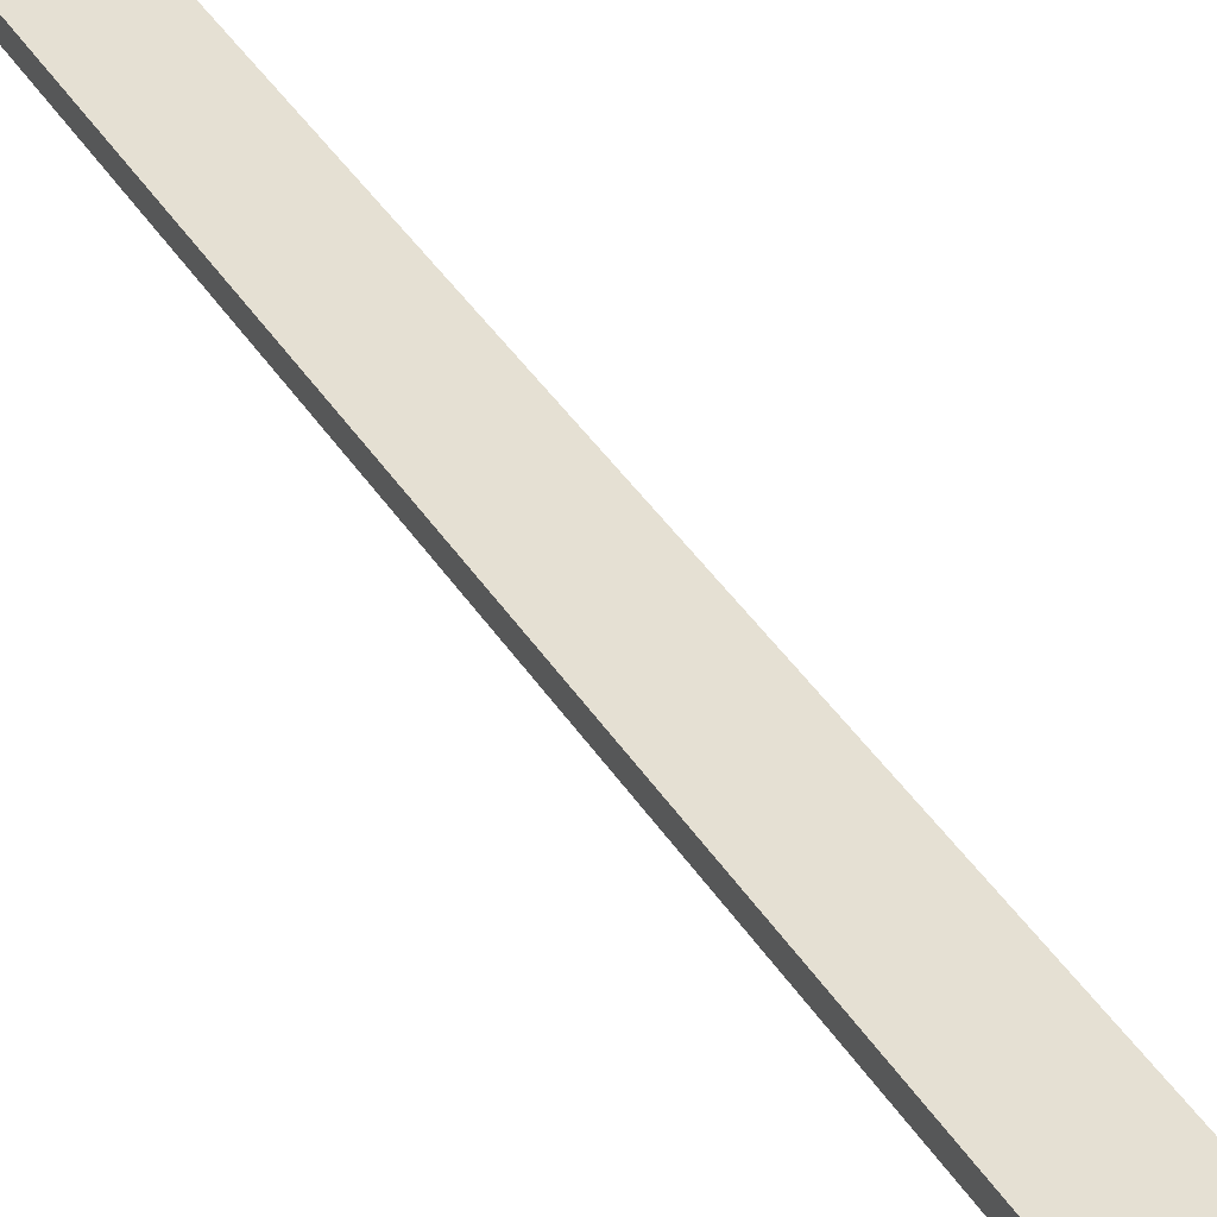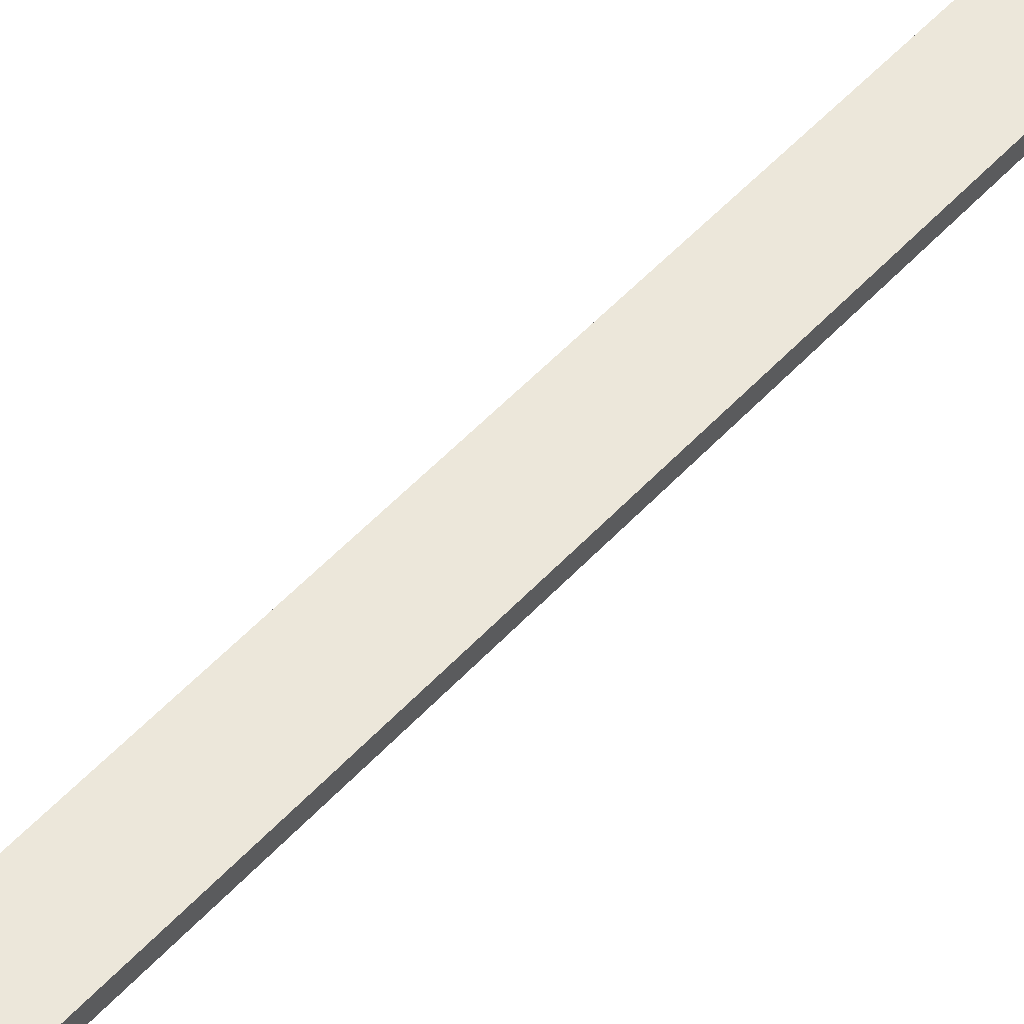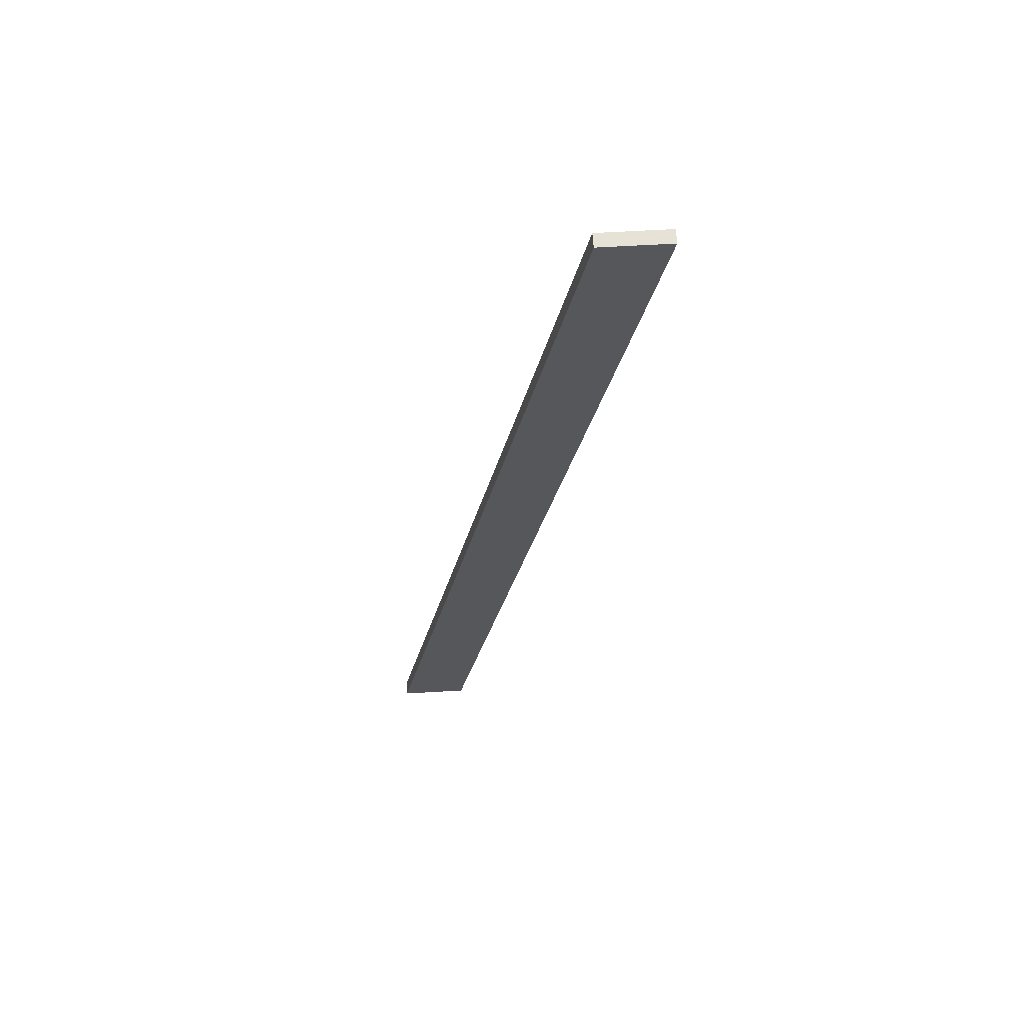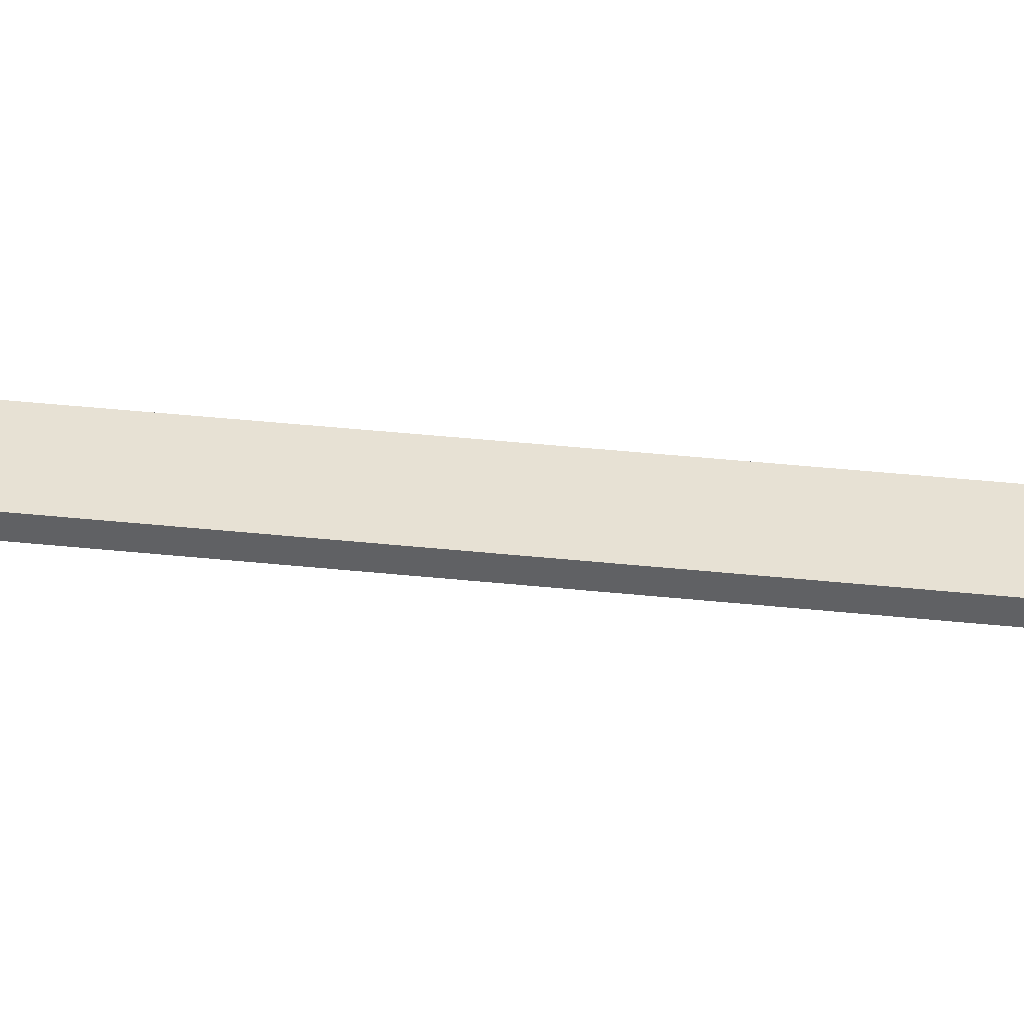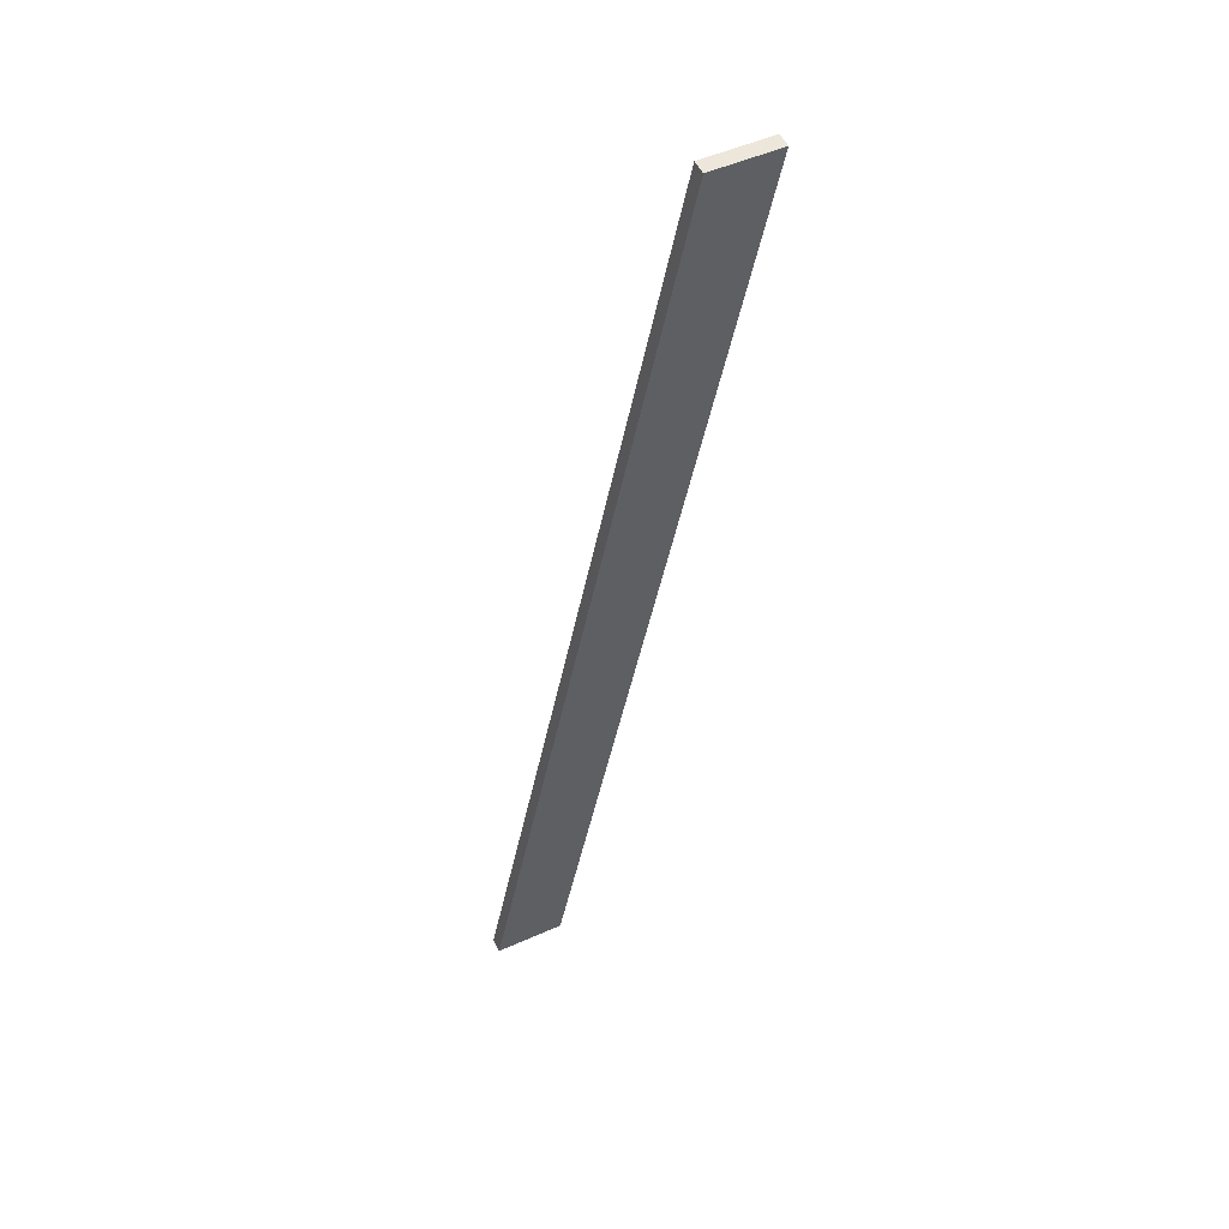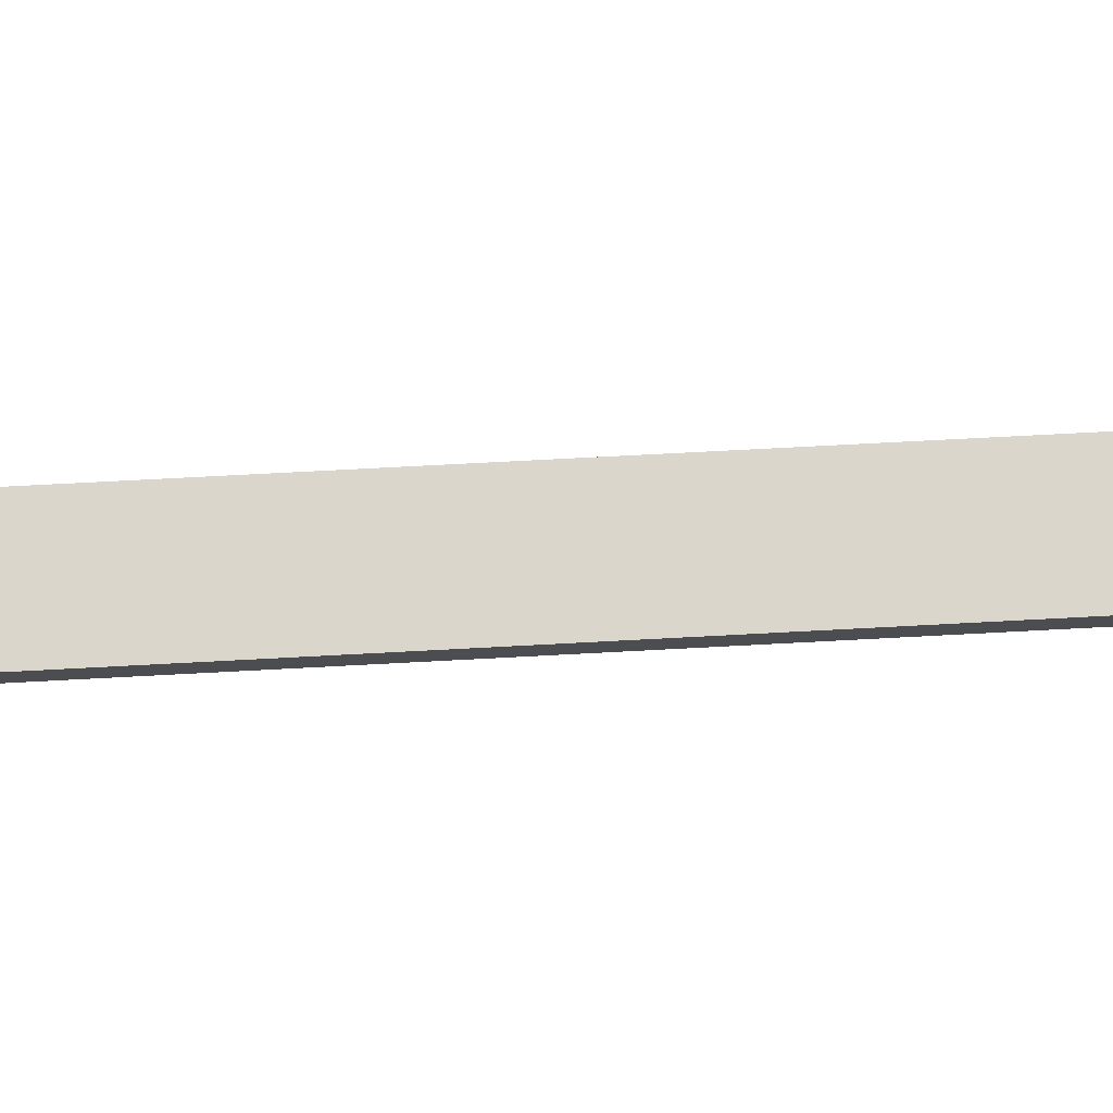
<metadata>
{"format":"obj","ext":"obj","renderer":"f3d","projection":"perspective","resolution":1024,"background":"white","views":[{"elev":37.9,"azim":-39.9,"up":"+Y"},{"elev":51.5,"azim":28.9,"up":"+Y"},{"elev":63.0,"azim":176.6,"up":"+Z"},{"elev":39.4,"azim":-94.3,"up":"+Y"},{"elev":52.2,"azim":154.5,"up":"+Z"},{"elev":73.5,"azim":-104.8,"up":"+Y"}]}
</metadata>
<code>
o __1_1/__12/mesh104/mesh104-geometry#mesh104-geometry
v 0.2937 -0.2113 0.2708
v 0.2881 -0.2113 0.3111
v 0.2853 -0.2113 0.3111
v 0.2966 -0.2113 0.2708
v 0.2881 -0.2107 0.3111
v 0.2937 -0.2107 0.2708
v 0.2853 -0.2107 0.3111
v 0.2966 -0.2107 0.2708
f 1 2 3
f 2 1 4
f 3 2 1
f 4 1 2
f 5 3 2
f 2 3 5
f 3 6 1
f 1 6 3
f 6 4 1
f 1 4 6
f 4 5 2
f 2 5 4
f 3 5 7
f 7 5 3
f 6 3 7
f 7 3 6
f 4 6 8
f 8 6 4
f 5 4 8
f 8 4 5
f 5 6 7
f 7 6 5
f 6 5 8
f 8 5 6

</code>
